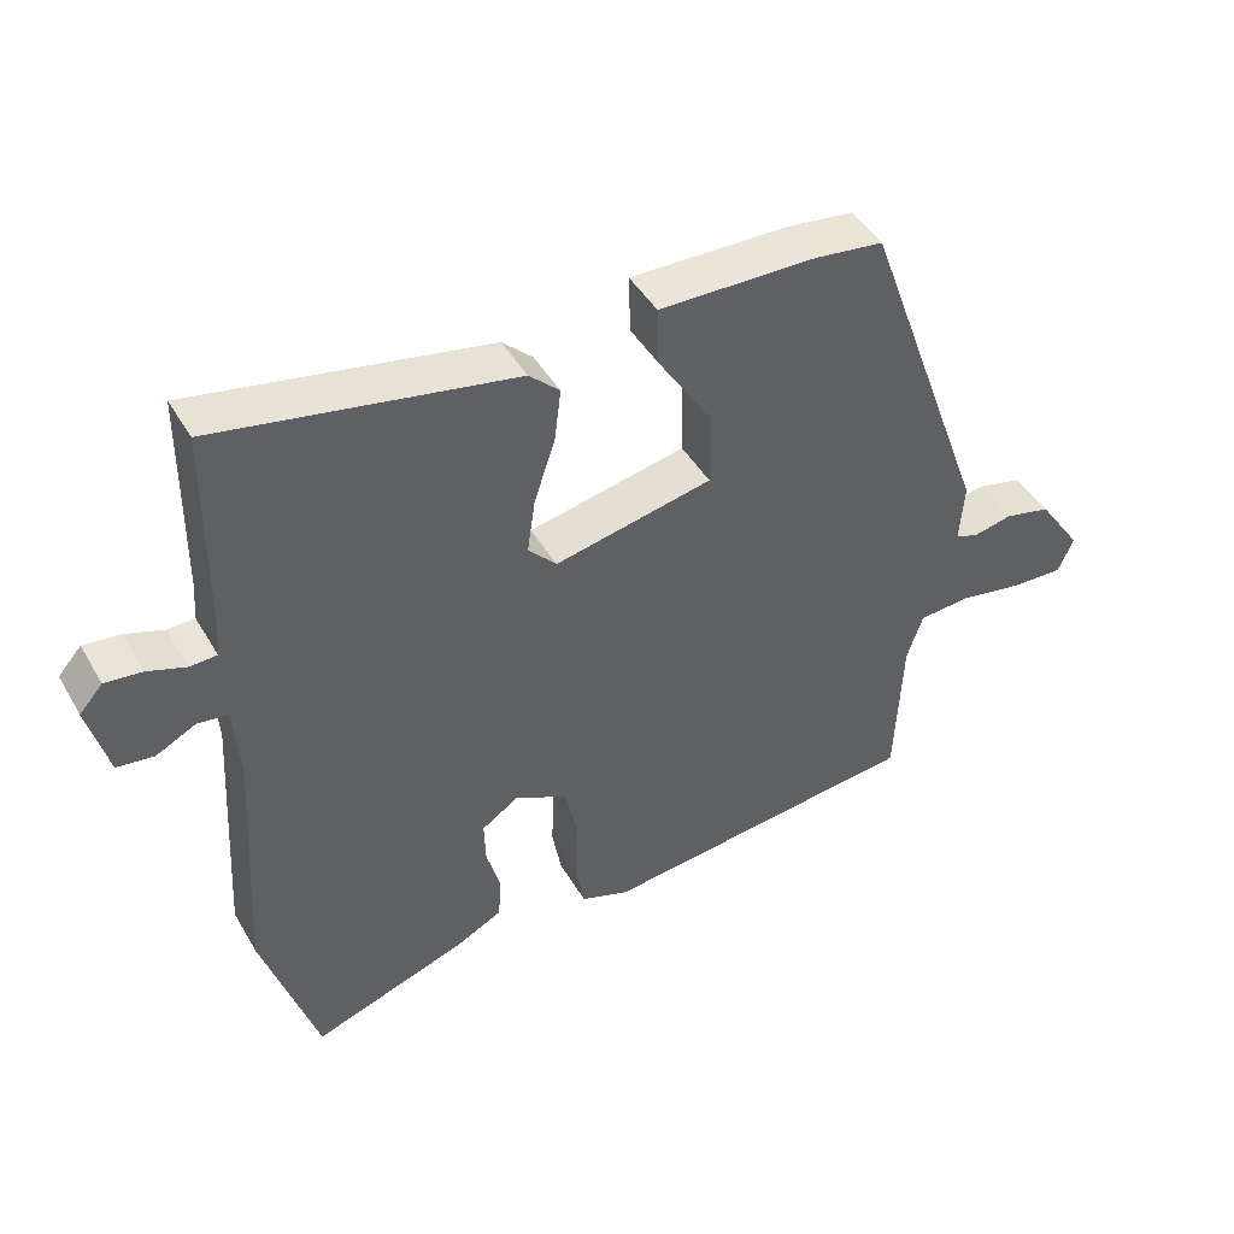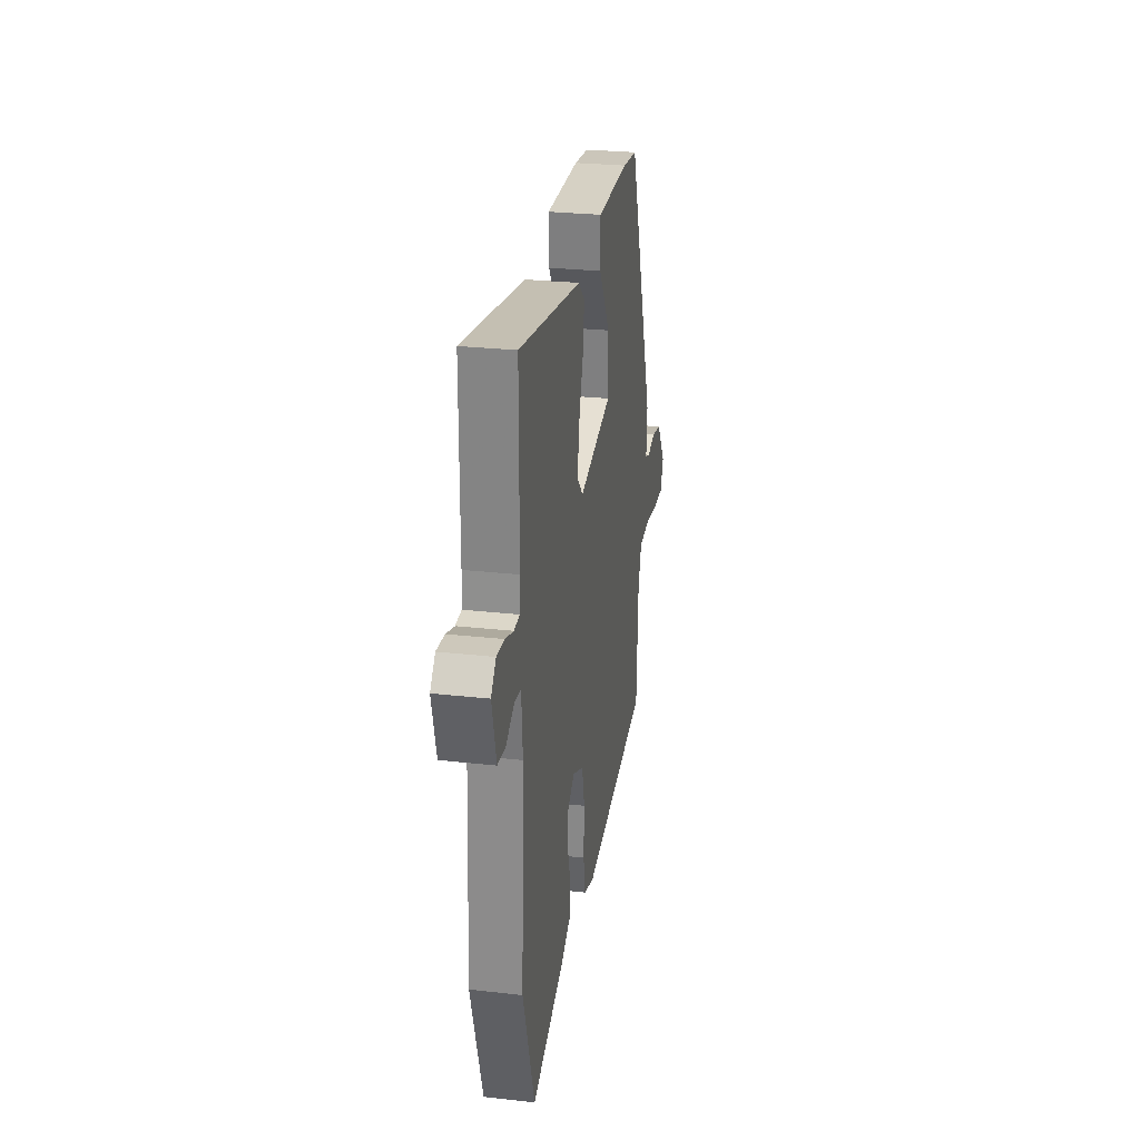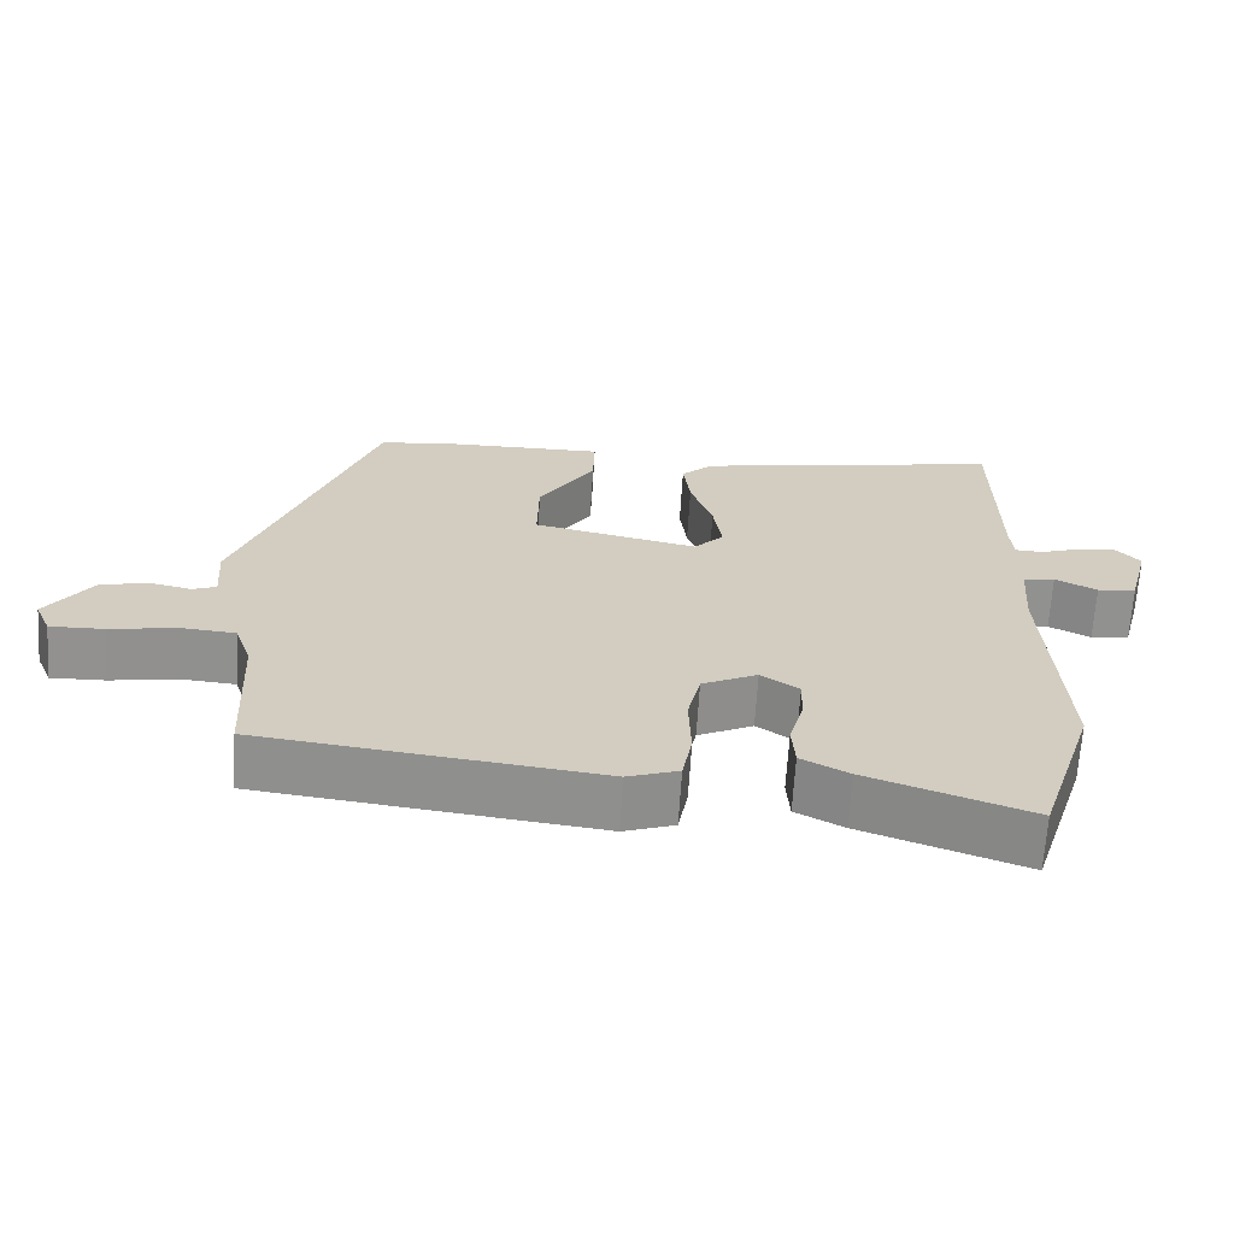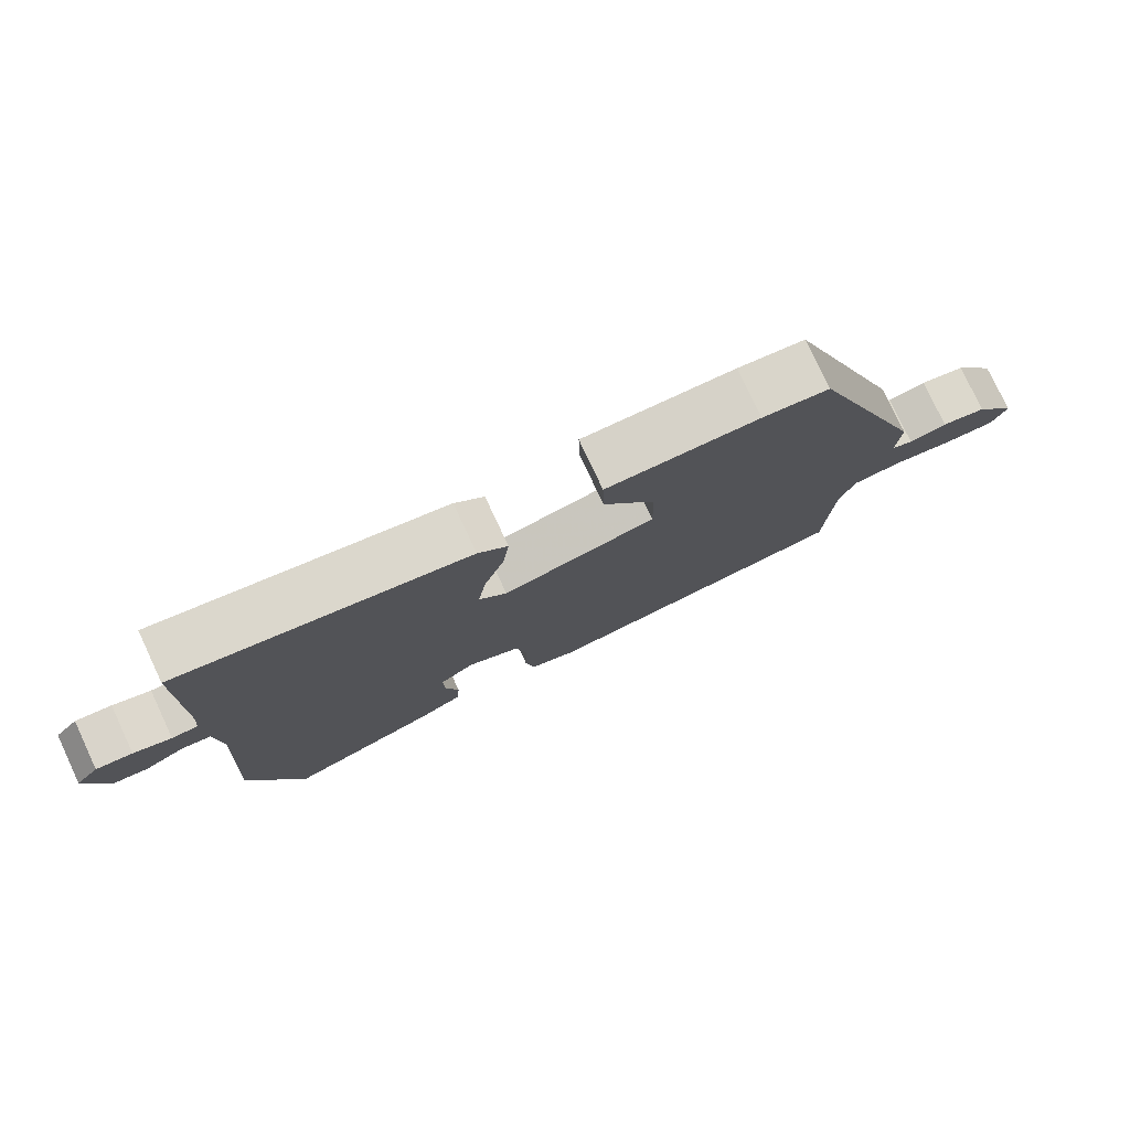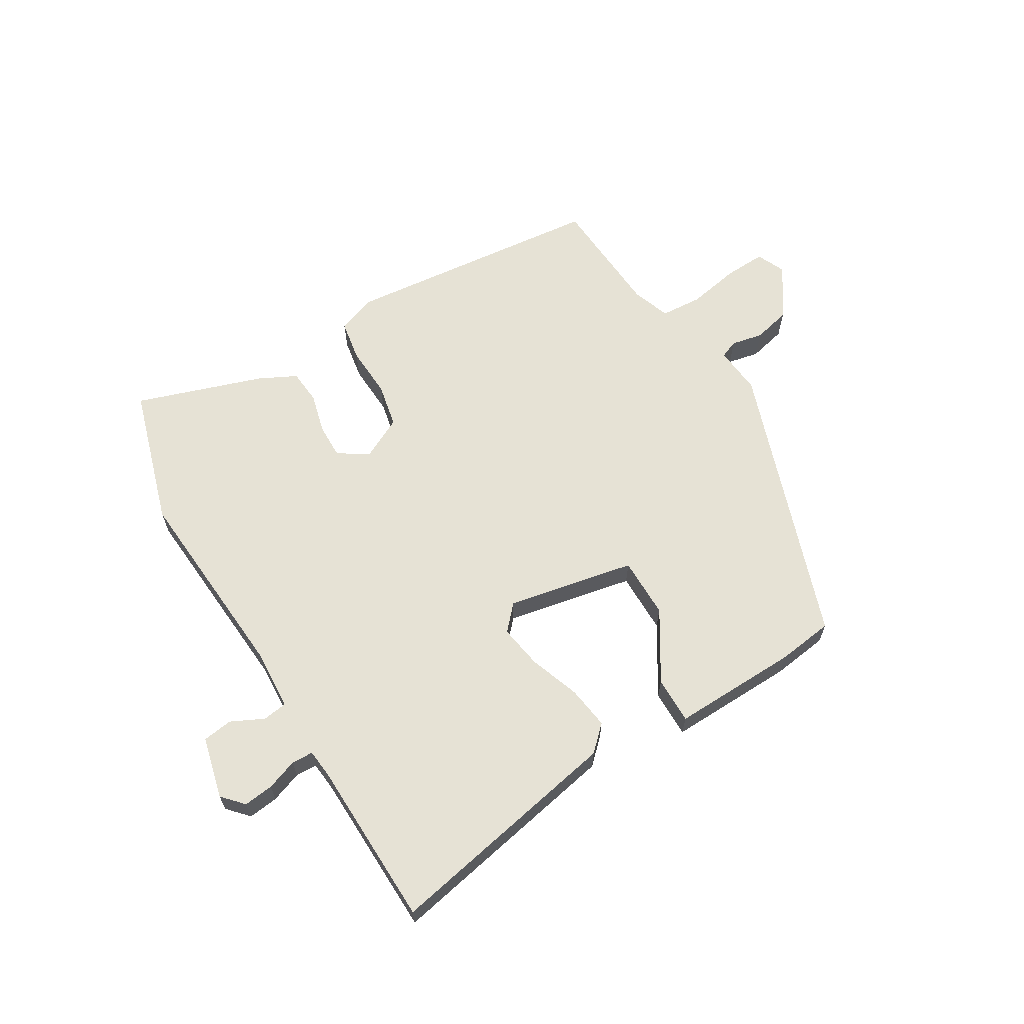
<metadata>
{"format":"obj","ext":"obj","renderer":"f3d","projection":"perspective","resolution":1024,"background":"white","views":[{"elev":44.5,"azim":-28.4,"up":"+Z"},{"elev":27.4,"azim":-80.2,"up":"+Z"},{"elev":-66.0,"azim":176.5,"up":"+Z"},{"elev":77.9,"azim":-25.1,"up":"+Z"},{"elev":63.9,"azim":-32.0,"up":"+Y"}]}
</metadata>
<code>
v -0.478 0.07 -0.569
v -0.554 0.07 -0.334
v -0.535 0.07 0.006
v -0.543 0.07 0.111
v -0.585 0.07 0.116
v -0.64 0.07 0.088
v -0.691 0.07 0.094
v -0.719 0.07 0.199
v -0.687 0.07 0.235
v -0.636 0.07 0.23
v -0.583 0.07 0.212
v -0.546 0.07 0.214
v -0.542 0.07 0.265
v -0.54 0.07 0.547
v -0.132 0.07 0.474
v -0.09 0.07 0.435
v -0.099 0.07 0.362
v -0.128 0.07 0.276
v -0.139 0.07 0.201
v -0.1 0.07 0.16
v 0.117 0.07 0.207
v 0.115 0.07 0.311
v 0.041 0.07 0.426
v 0.039 0.07 0.506
v 0.255 0.07 0.504
v 0.35 0.07 0.493
v 0.524 0.07 0.017
v 0.518 0.07 -0.065
v 0.549 0.07 -0.077
v 0.603 0.07 -0.065
v 0.667 0.07 -0.079
v 0.727 0.07 -0.165
v 0.706 0.07 -0.214
v 0.635 0.07 -0.212
v 0.546 0.07 -0.197
v 0.475 0.07 -0.203
v 0.453 0.07 -0.268
v 0.443 0.07 -0.477
v -0.001 0.07 -0.531
v -0.068 0.07 -0.508
v -0.081 0.07 -0.438
v -0.078 0.07 -0.35
v -0.095 0.07 -0.275
v -0.168 0.07 -0.24
v -0.218 0.07 -0.274
v -0.216 0.07 -0.333
v -0.197 0.07 -0.401
v -0.201 0.07 -0.46
v -0.264 0.07 -0.493
v -0.478 0 -0.569
v -0.554 0 -0.334
v -0.535 0 0.006
v -0.543 0 0.111
v -0.585 0 0.116
v -0.64 0 0.088
v -0.691 0 0.094
v -0.719 0 0.199
v -0.687 0 0.235
v -0.636 0 0.23
v -0.583 0 0.212
v -0.546 0 0.214
v -0.542 0 0.265
v -0.54 0 0.547
v -0.132 0 0.474
v -0.09 0 0.435
v -0.099 0 0.362
v -0.128 0 0.276
v -0.139 0 0.201
v -0.1 0 0.16
v 0.117 0 0.207
v 0.115 0 0.311
v 0.041 0 0.426
v 0.039 0 0.506
v 0.255 0 0.504
v 0.35 0 0.493
v 0.524 0 0.017
v 0.518 0 -0.065
v 0.549 0 -0.077
v 0.603 0 -0.065
v 0.667 0 -0.079
v 0.727 0 -0.165
v 0.706 0 -0.214
v 0.635 0 -0.212
v 0.546 0 -0.197
v 0.475 0 -0.203
v 0.453 0 -0.268
v 0.443 0 -0.477
v -0.001 0 -0.531
v -0.068 0 -0.508
v -0.081 0 -0.438
v -0.078 0 -0.35
v -0.095 0 -0.275
v -0.168 0 -0.24
v -0.218 0 -0.274
v -0.216 0 -0.333
v -0.197 0 -0.401
v -0.201 0 -0.46
v -0.264 0 -0.493
f 1 2 3
f 49 1 3
f 48 49 3
f 47 48 3
f 46 47 3
f 45 46 3 4
f 44 45 4
f 43 44 4
f 40 41 42
f 39 40 42
f 38 39 42
f 37 38 42
f 36 37 42 43
f 33 34 35
f 32 33 35
f 31 32 35
f 30 31 35
f 29 30 35
f 28 29 35 36
f 27 28 36
f 26 27 36
f 25 26 36
f 24 25 36
f 23 24 36
f 22 23 36
f 21 22 36
f 20 21 36 43
f 16 17 18
f 15 16 18
f 14 15 18
f 13 14 18
f 12 13 18 19
f 20 43 4
f 19 20 4
f 12 19 4
f 11 12 4
f 9 10 11
f 8 9 11
f 7 8 11
f 6 7 11
f 5 6 11
f 4 5 11
f 52 51 50
f 52 50 98
f 52 98 97
f 52 97 96
f 52 96 95
f 53 52 95 94
f 53 94 93
f 53 93 92
f 91 90 89
f 91 89 88
f 91 88 87
f 91 87 86
f 92 91 86 85
f 84 83 82
f 84 82 81
f 84 81 80
f 84 80 79
f 84 79 78
f 85 84 78 77
f 85 77 76
f 85 76 75
f 85 75 74
f 85 74 73
f 85 73 72
f 85 72 71
f 85 71 70
f 92 85 70 69
f 67 66 65
f 67 65 64
f 67 64 63
f 67 63 62
f 68 67 62 61
f 53 92 69
f 53 69 68
f 53 68 61
f 53 61 60
f 60 59 58
f 60 58 57
f 60 57 56
f 60 56 55
f 60 55 54
f 60 54 53
f 1 50 51 2
f 2 51 52 3
f 3 52 53 4
f 4 53 54 5
f 5 54 55 6
f 6 55 56 7
f 7 56 57 8
f 8 57 58 9
f 9 58 59 10
f 10 59 60 11
f 11 60 61 12
f 12 61 62 13
f 13 62 63 14
f 14 63 64 15
f 15 64 65 16
f 16 65 66 17
f 17 66 67 18
f 18 67 68 19
f 19 68 69 20
f 20 69 70 21
f 21 70 71 22
f 22 71 72 23
f 23 72 73 24
f 24 73 74 25
f 25 74 75 26
f 26 75 76 27
f 27 76 77 28
f 28 77 78 29
f 29 78 79 30
f 30 79 80 31
f 31 80 81 32
f 32 81 82 33
f 33 82 83 34
f 34 83 84 35
f 35 84 85 36
f 36 85 86 37
f 37 86 87 38
f 38 87 88 39
f 39 88 89 40
f 40 89 90 41
f 41 90 91 42
f 42 91 92 43
f 43 92 93 44
f 44 93 94 45
f 45 94 95 46
f 46 95 96 47
f 47 96 97 48
f 48 97 98 49
f 49 98 50 1

</code>
